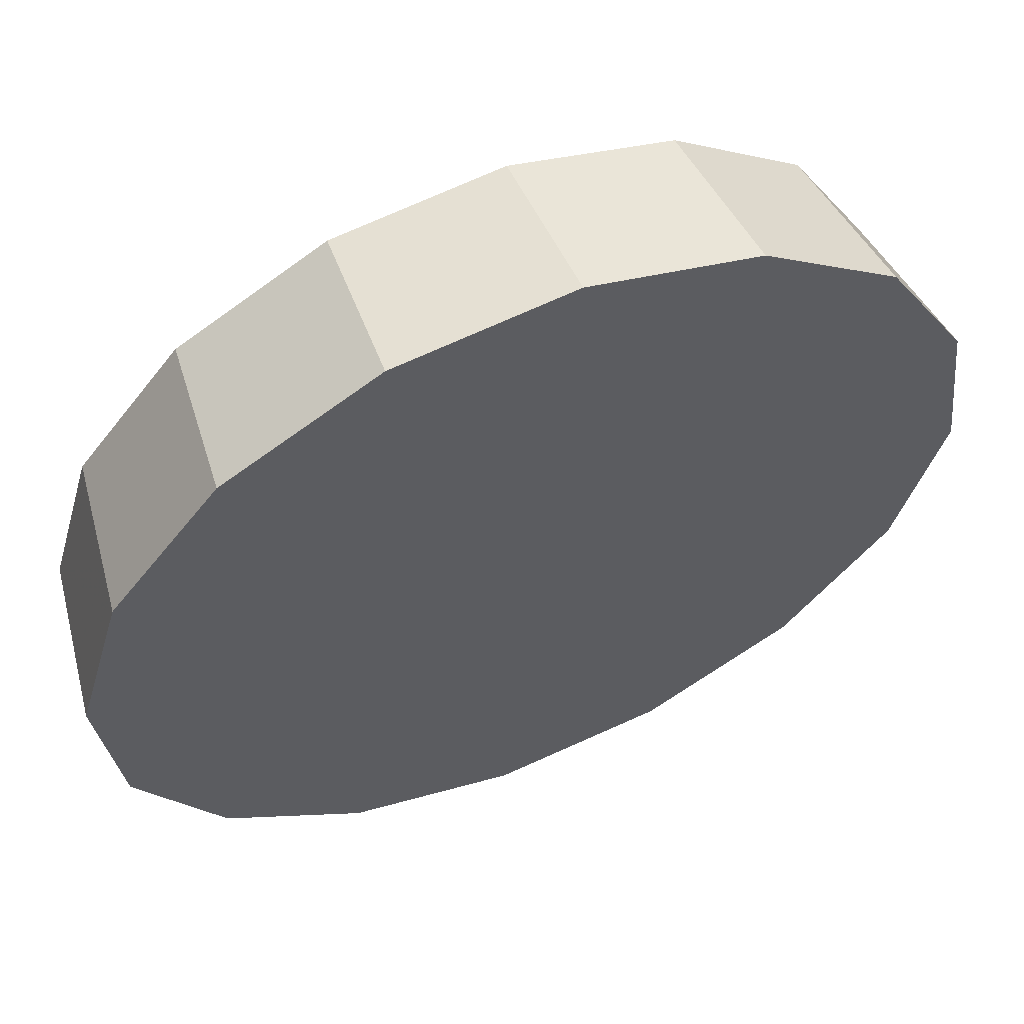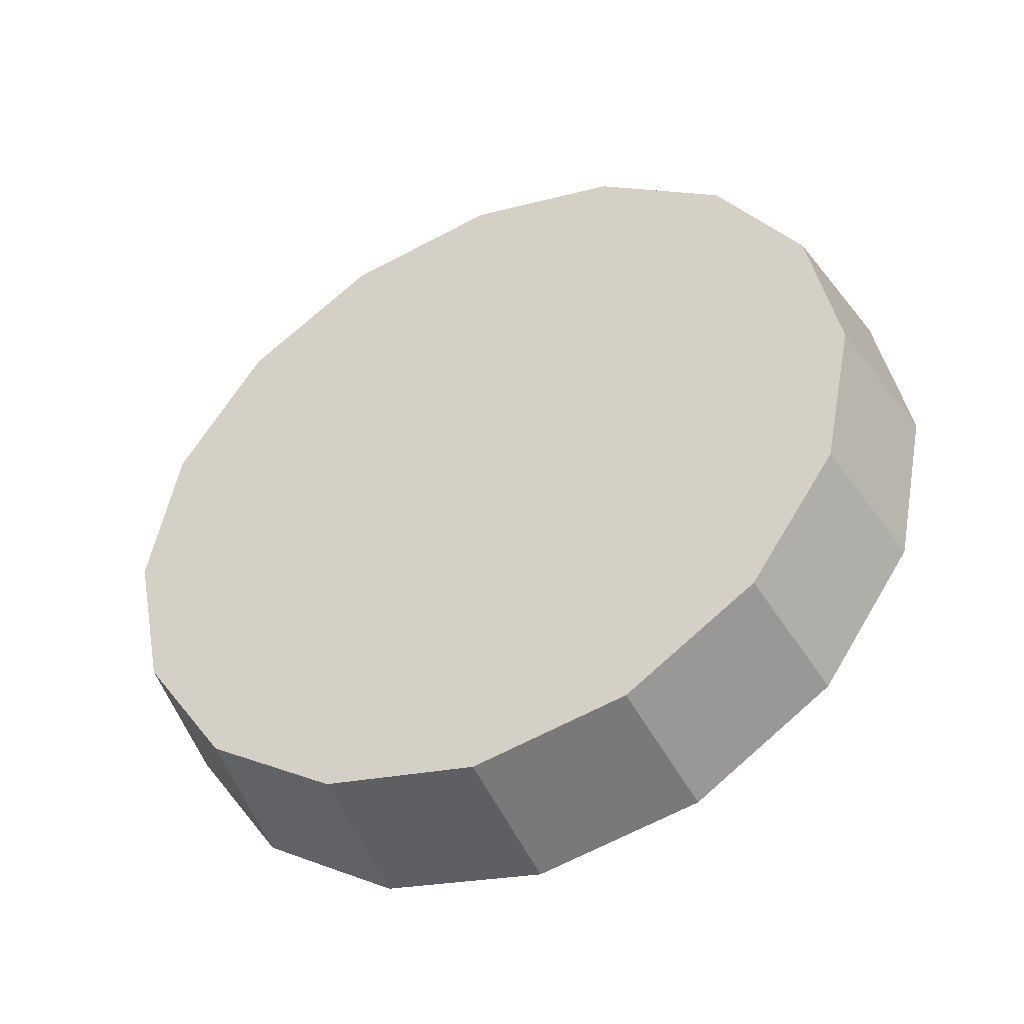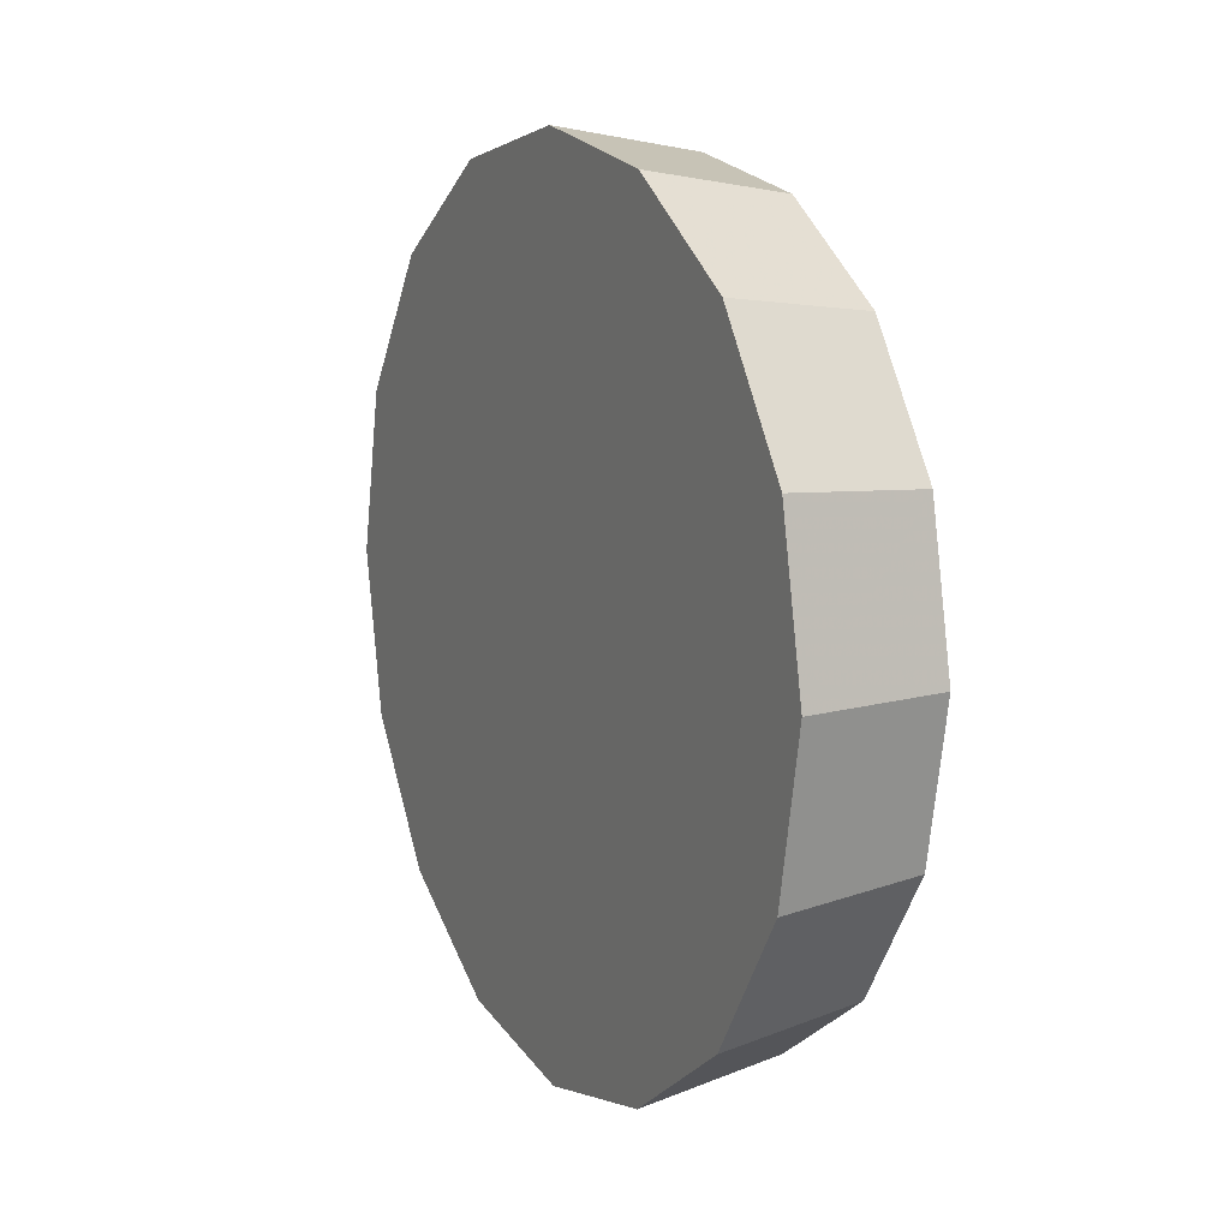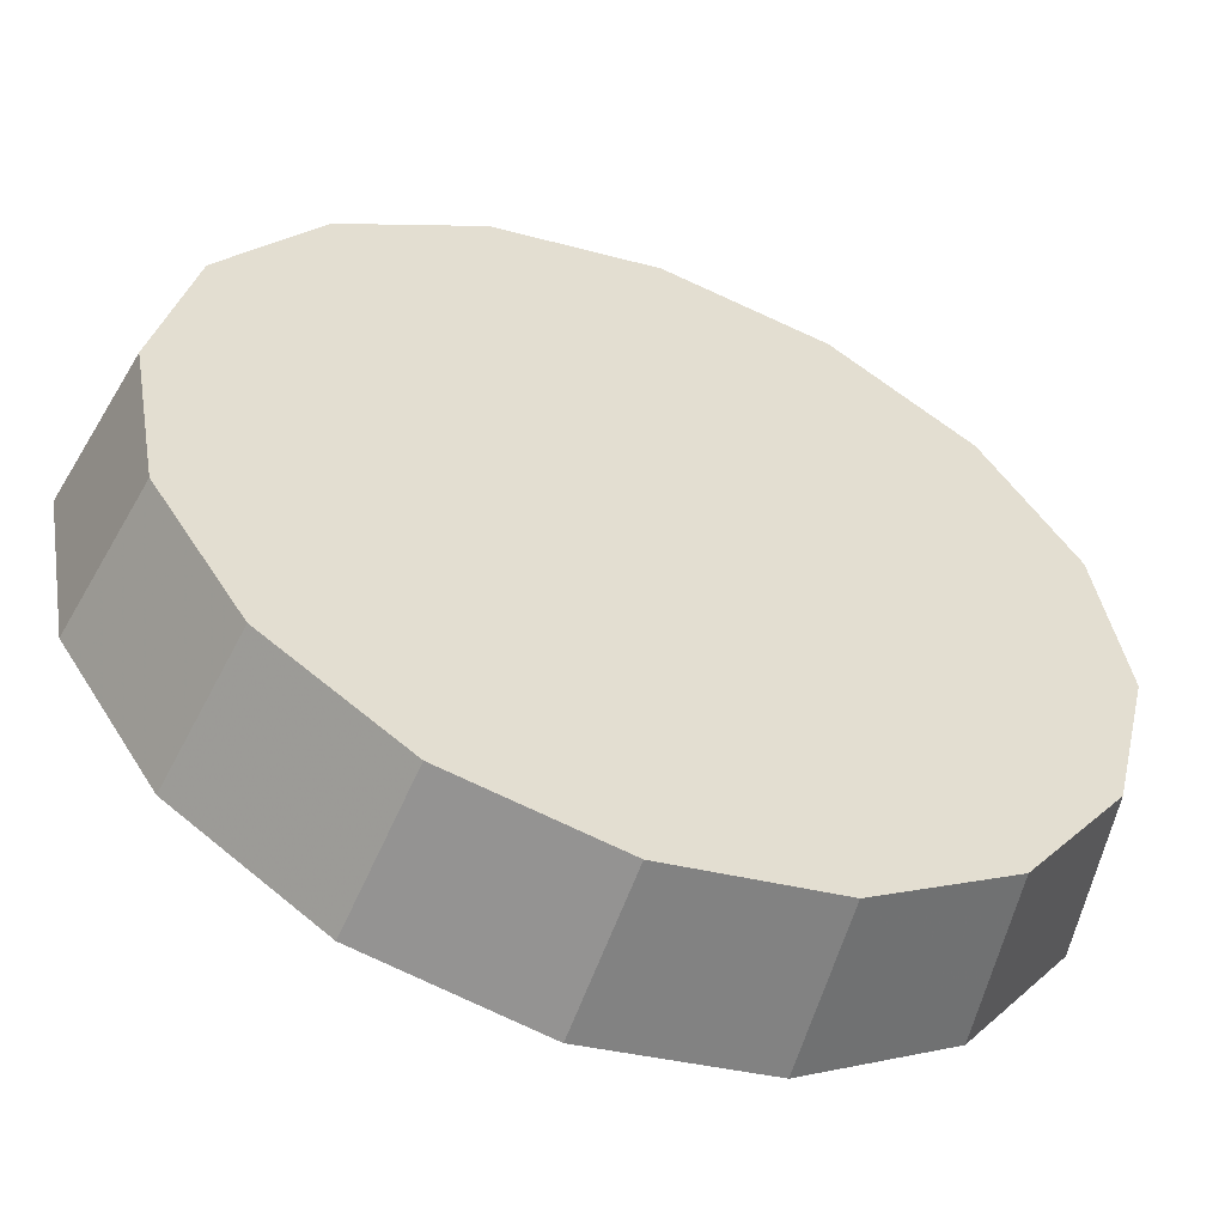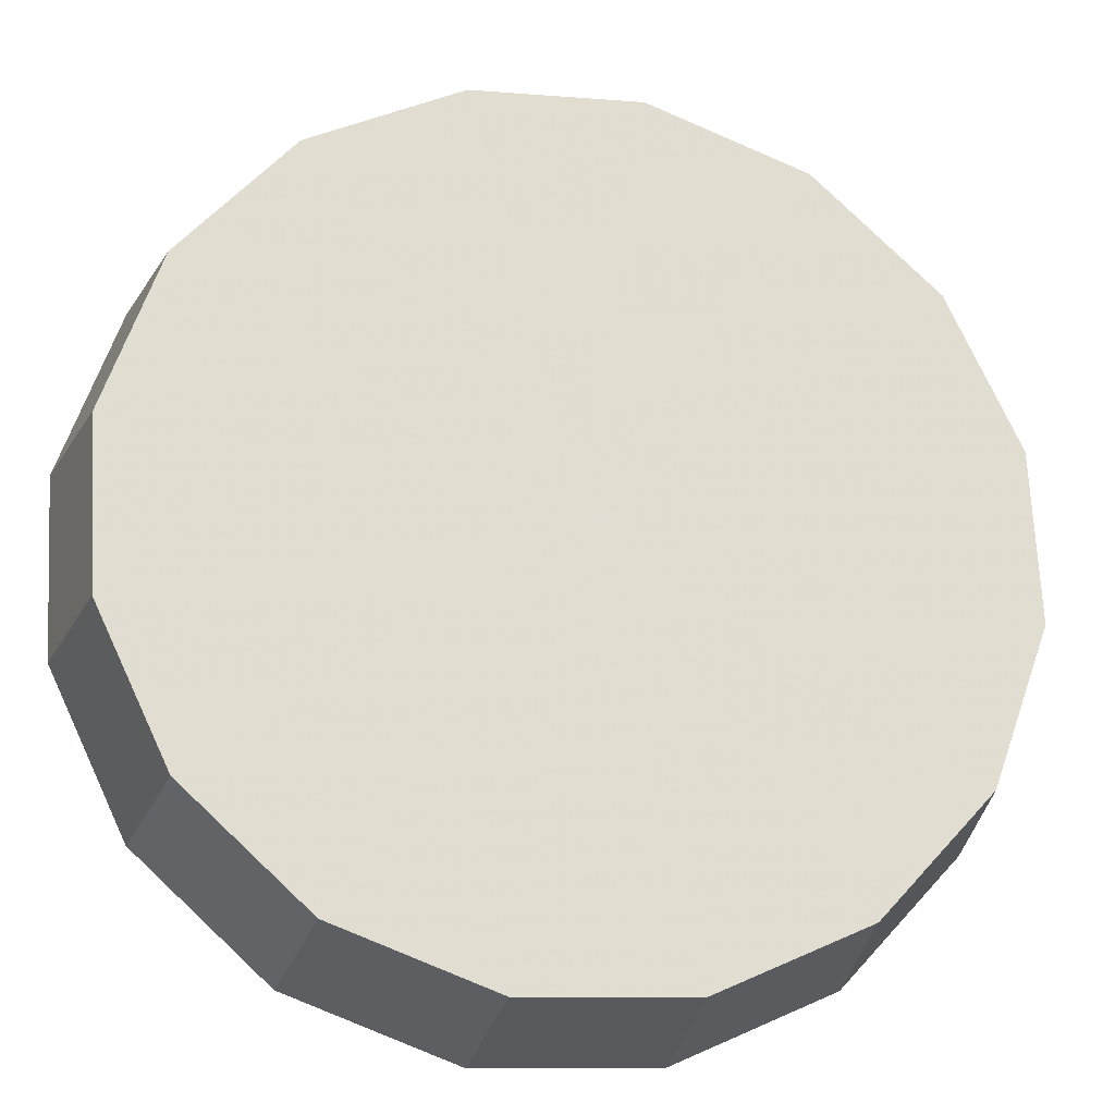
<metadata>
{"format":"obj","ext":"obj","renderer":"f3d","projection":"perspective","resolution":1024,"background":"white","views":[{"elev":7.4,"azim":-124.9,"up":"+Z"},{"elev":-44.2,"azim":68.1,"up":"+Y"},{"elev":10.7,"azim":-74.2,"up":"+Y"},{"elev":73.3,"azim":-58.6,"up":"+Z"},{"elev":26.9,"azim":70.9,"up":"+Z"}]}
</metadata>
<code>
v -5.148 -2.893 -0.4854
v -5.157 -2.833 -0.4772
v -5.182 -2.782 -0.454
v -5.22 -2.748 -0.4193
v -5.264 -2.736 -0.3783
v -5.308 -2.748 -0.3373
v -5.345 -2.782 -0.3026
v -5.37 -2.833 -0.2794
v -5.379 -2.893 -0.2712
v -5.37 -2.954 -0.2794
v -5.345 -3.005 -0.3026
v -5.308 -3.039 -0.3373
v -5.264 -3.051 -0.3783
v -5.22 -3.039 -0.4193
v -5.182 -3.005 -0.454
v -5.157 -2.954 -0.4772
v -5.264 -2.893 -0.3783
v -5.264 -2.893 -0.3783
v -5.264 -2.893 -0.3783
v -5.264 -2.893 -0.3783
v -5.264 -2.893 -0.3783
v -5.264 -2.893 -0.3783
v -5.264 -2.893 -0.3783
v -5.264 -2.893 -0.3783
v -5.264 -2.893 -0.3783
v -5.264 -2.893 -0.3783
v -5.264 -2.893 -0.3783
v -5.264 -2.893 -0.3783
v -5.264 -2.893 -0.3783
v -5.264 -2.893 -0.3783
v -5.264 -2.893 -0.3783
v -5.264 -2.893 -0.3783
v -5.118 -2.893 -0.4392
v -5.126 -2.836 -0.4316
v -5.15 -2.788 -0.4097
v -5.185 -2.756 -0.3769
v -5.227 -2.745 -0.3383
v -5.268 -2.756 -0.2997
v -5.304 -2.788 -0.2669
v -5.327 -2.836 -0.245
v -5.335 -2.893 -0.2373
v -5.327 -2.95 -0.245
v -5.304 -2.998 -0.2669
v -5.268 -3.03 -0.2997
v -5.227 -3.042 -0.3383
v -5.185 -3.03 -0.3769
v -5.15 -2.998 -0.4097
v -5.126 -2.95 -0.4316
v -5.227 -2.893 -0.3383
v -5.227 -2.893 -0.3383
v -5.227 -2.893 -0.3383
v -5.227 -2.893 -0.3383
v -5.227 -2.893 -0.3383
v -5.227 -2.893 -0.3383
v -5.227 -2.893 -0.3383
v -5.227 -2.893 -0.3383
v -5.227 -2.893 -0.3383
v -5.227 -2.893 -0.3383
v -5.227 -2.893 -0.3383
v -5.227 -2.893 -0.3383
v -5.227 -2.893 -0.3383
v -5.227 -2.893 -0.3383
v -5.227 -2.893 -0.3383
v -5.227 -2.893 -0.3383
f 33 34 49
f 49 34 50
f 34 35 50
f 50 35 51
f 35 36 51
f 51 36 52
f 36 37 52
f 52 37 53
f 37 38 53
f 53 38 54
f 38 39 54
f 54 39 55
f 39 40 55
f 55 40 56
f 40 41 56
f 56 41 57
f 41 42 57
f 57 42 58
f 42 43 58
f 58 43 59
f 43 44 59
f 59 44 60
f 44 45 60
f 60 45 61
f 45 46 61
f 61 46 62
f 46 47 62
f 62 47 63
f 47 48 63
f 63 48 64
f 48 33 64
f 64 33 49
f 2 1 17
f 2 17 18
f 3 2 18
f 3 18 19
f 4 3 19
f 4 19 20
f 5 4 20
f 5 20 21
f 6 5 21
f 6 21 22
f 7 6 22
f 7 22 23
f 8 7 23
f 8 23 24
f 9 8 24
f 9 24 25
f 10 9 25
f 10 25 26
f 11 10 26
f 11 26 27
f 12 11 27
f 12 27 28
f 13 12 28
f 13 28 29
f 14 13 29
f 14 29 30
f 15 14 30
f 15 30 31
f 16 15 31
f 16 31 32
f 1 16 32
f 1 32 17
f 49 50 17
f 17 50 18
f 50 51 18
f 18 51 19
f 51 52 19
f 19 52 20
f 52 53 20
f 20 53 21
f 53 54 21
f 21 54 22
f 54 55 22
f 22 55 23
f 55 56 23
f 23 56 24
f 56 57 24
f 24 57 25
f 57 58 25
f 25 58 26
f 58 59 26
f 26 59 27
f 59 60 27
f 27 60 28
f 60 61 28
f 28 61 29
f 61 62 29
f 29 62 30
f 62 63 30
f 30 63 31
f 63 64 31
f 31 64 32
f 64 49 32
f 32 49 17
f 1 2 33
f 33 2 34
f 2 3 34
f 34 3 35
f 3 4 35
f 35 4 36
f 4 5 36
f 36 5 37
f 5 6 37
f 37 6 38
f 6 7 38
f 38 7 39
f 7 8 39
f 39 8 40
f 8 9 40
f 40 9 41
f 9 10 41
f 41 10 42
f 10 11 42
f 42 11 43
f 11 12 43
f 43 12 44
f 12 13 44
f 44 13 45
f 13 14 45
f 45 14 46
f 14 15 46
f 46 15 47
f 15 16 47
f 47 16 48
f 16 1 48
f 48 1 33

</code>
